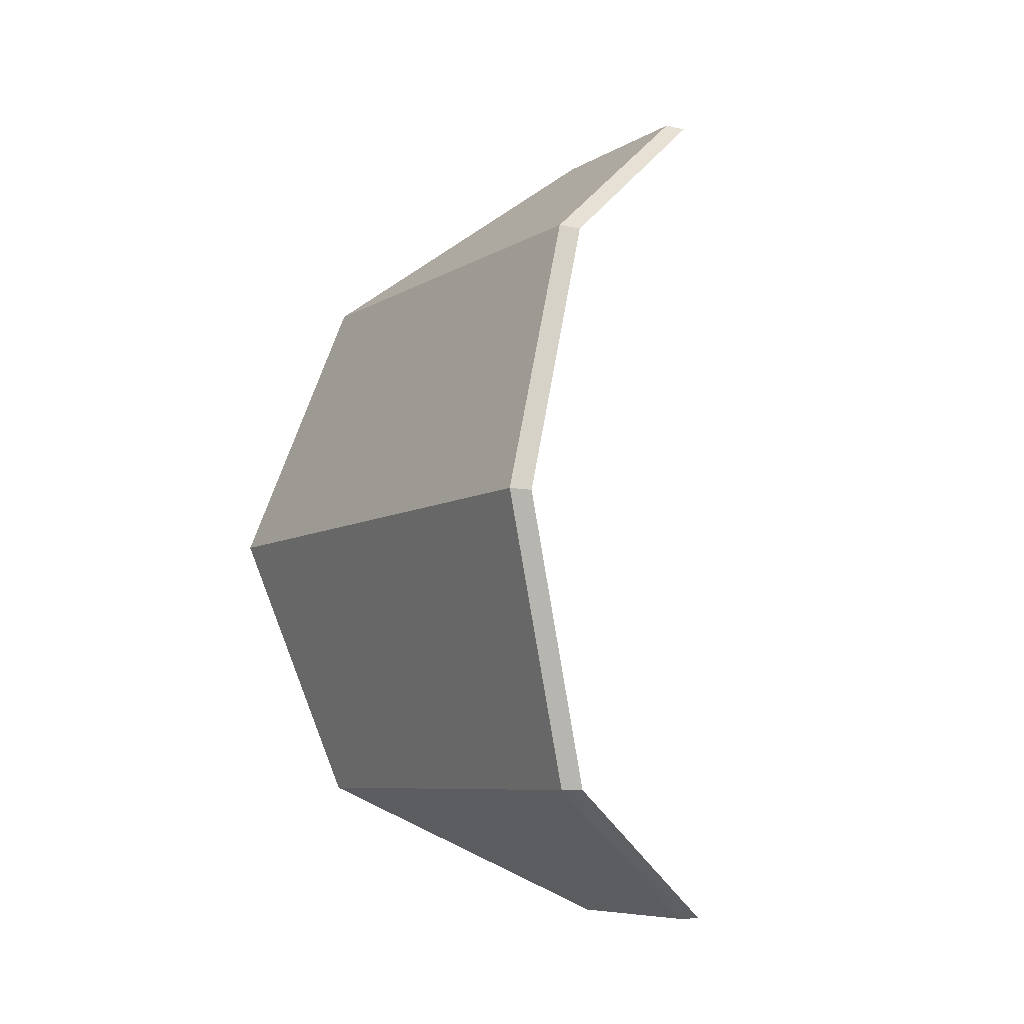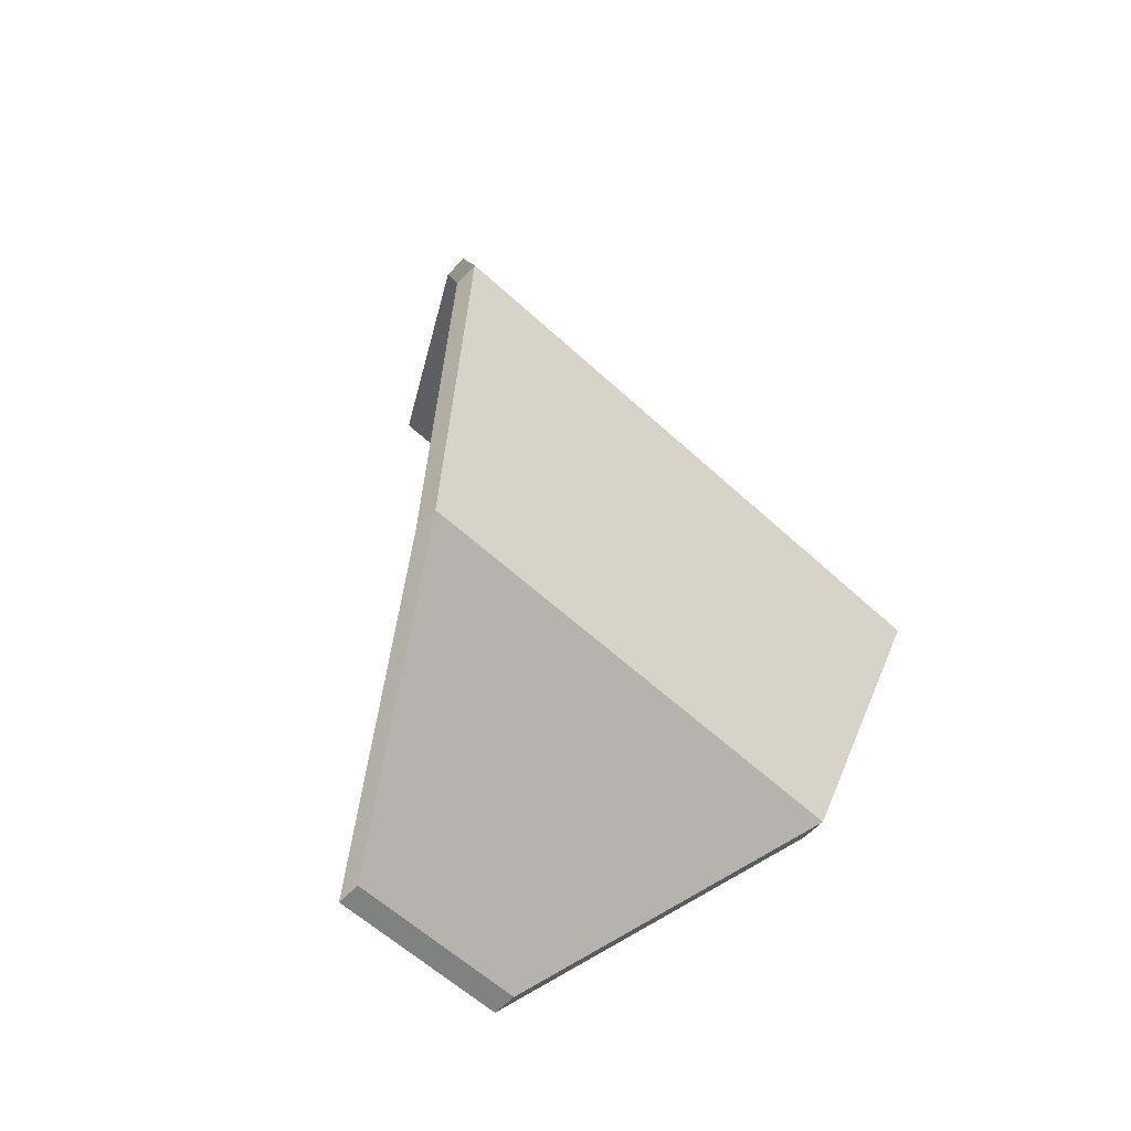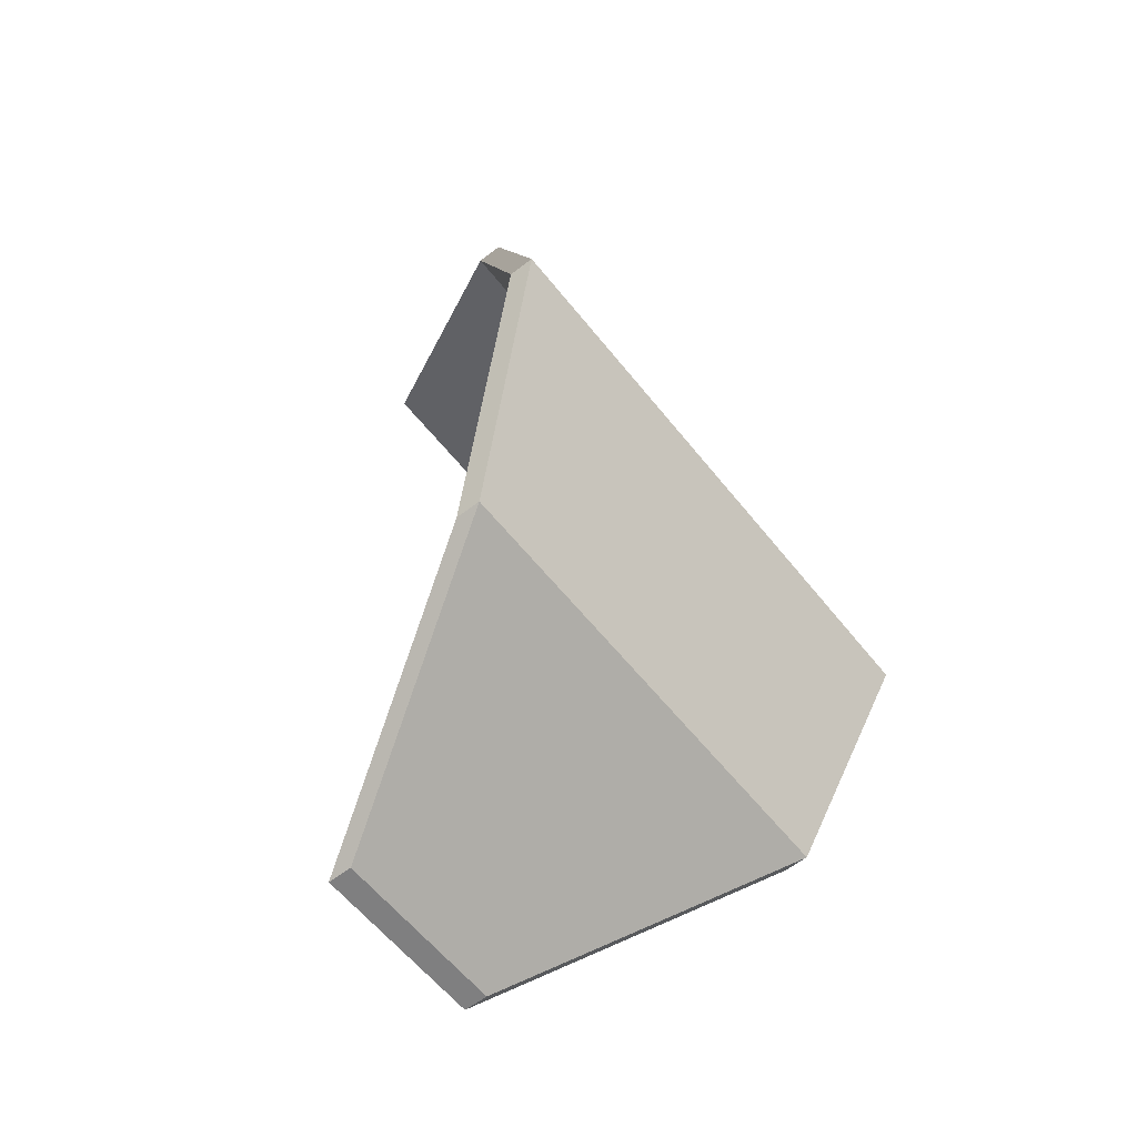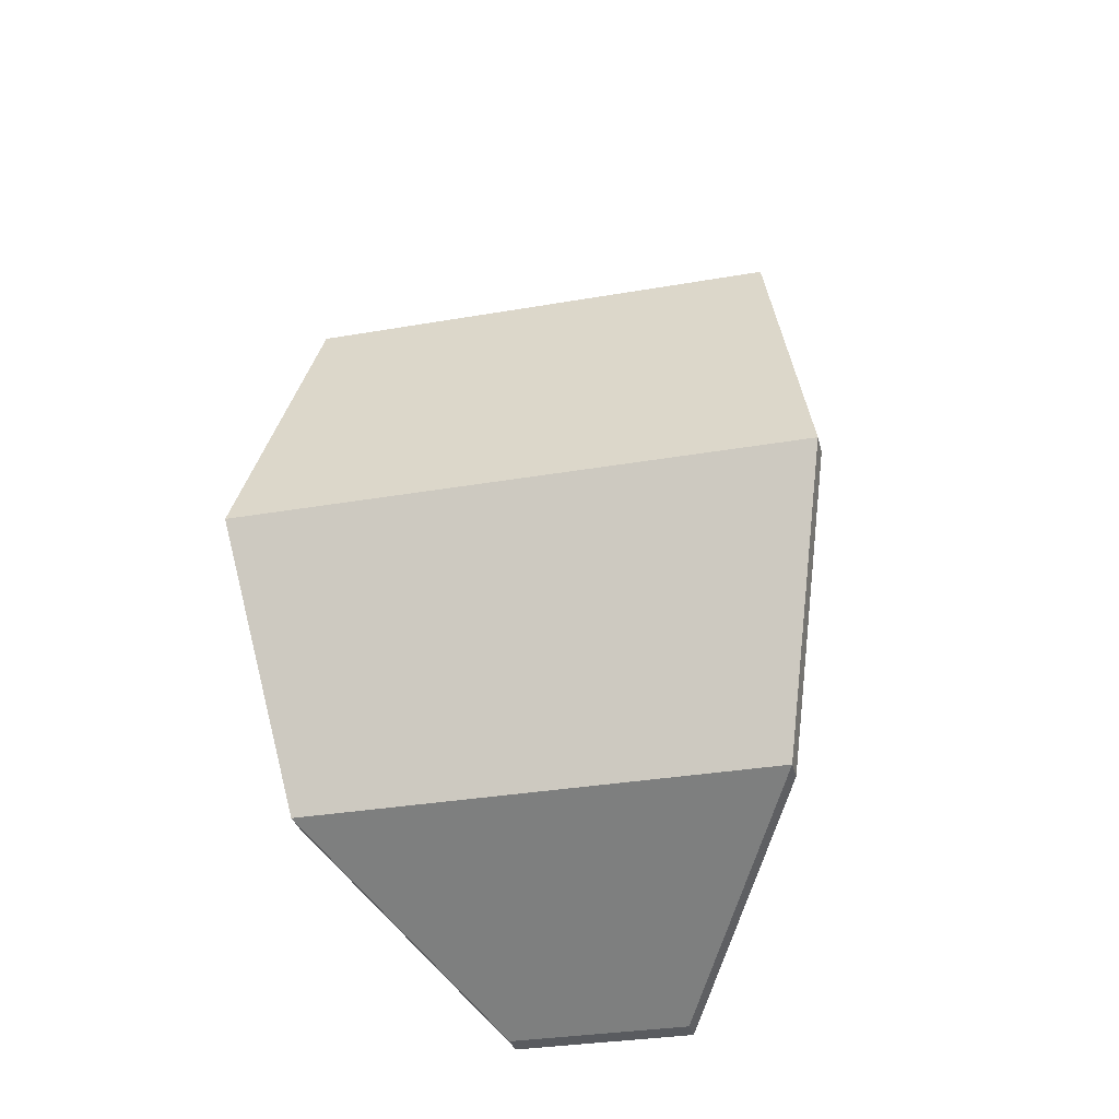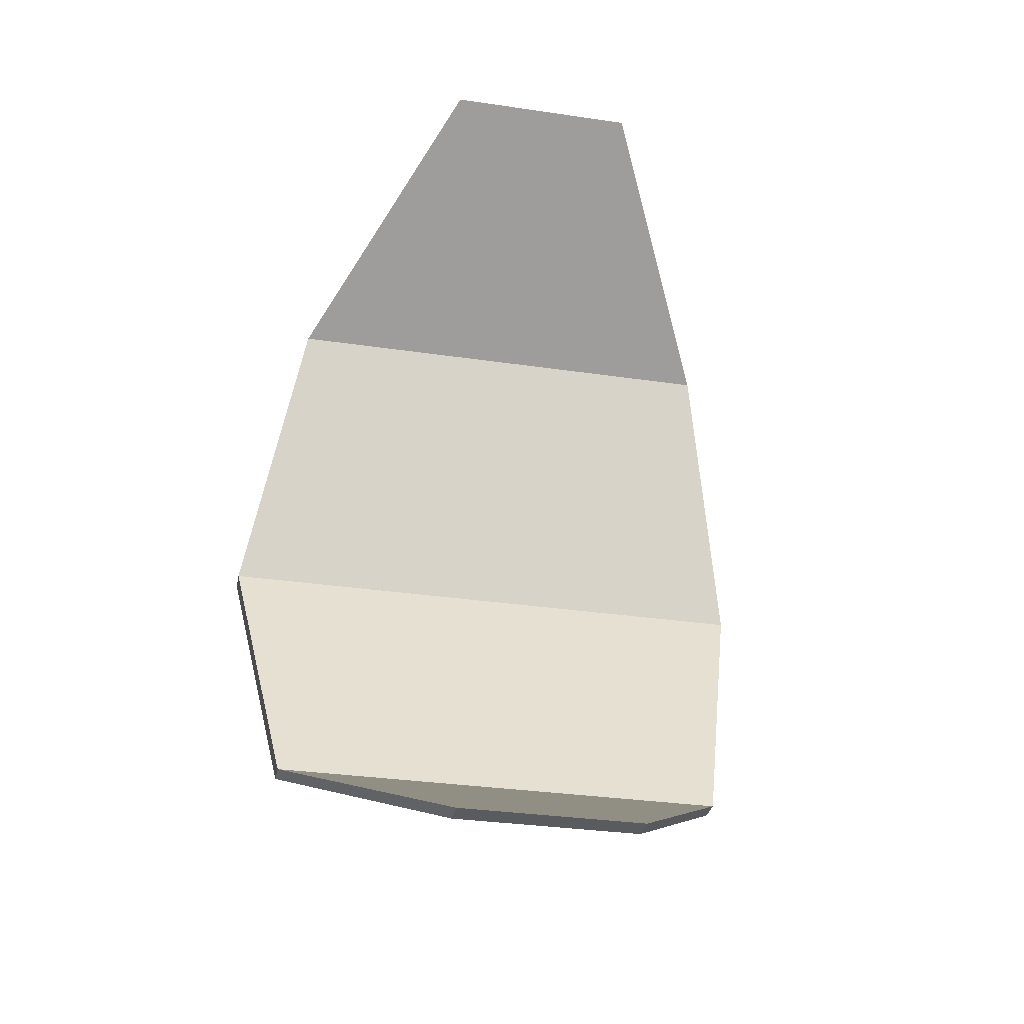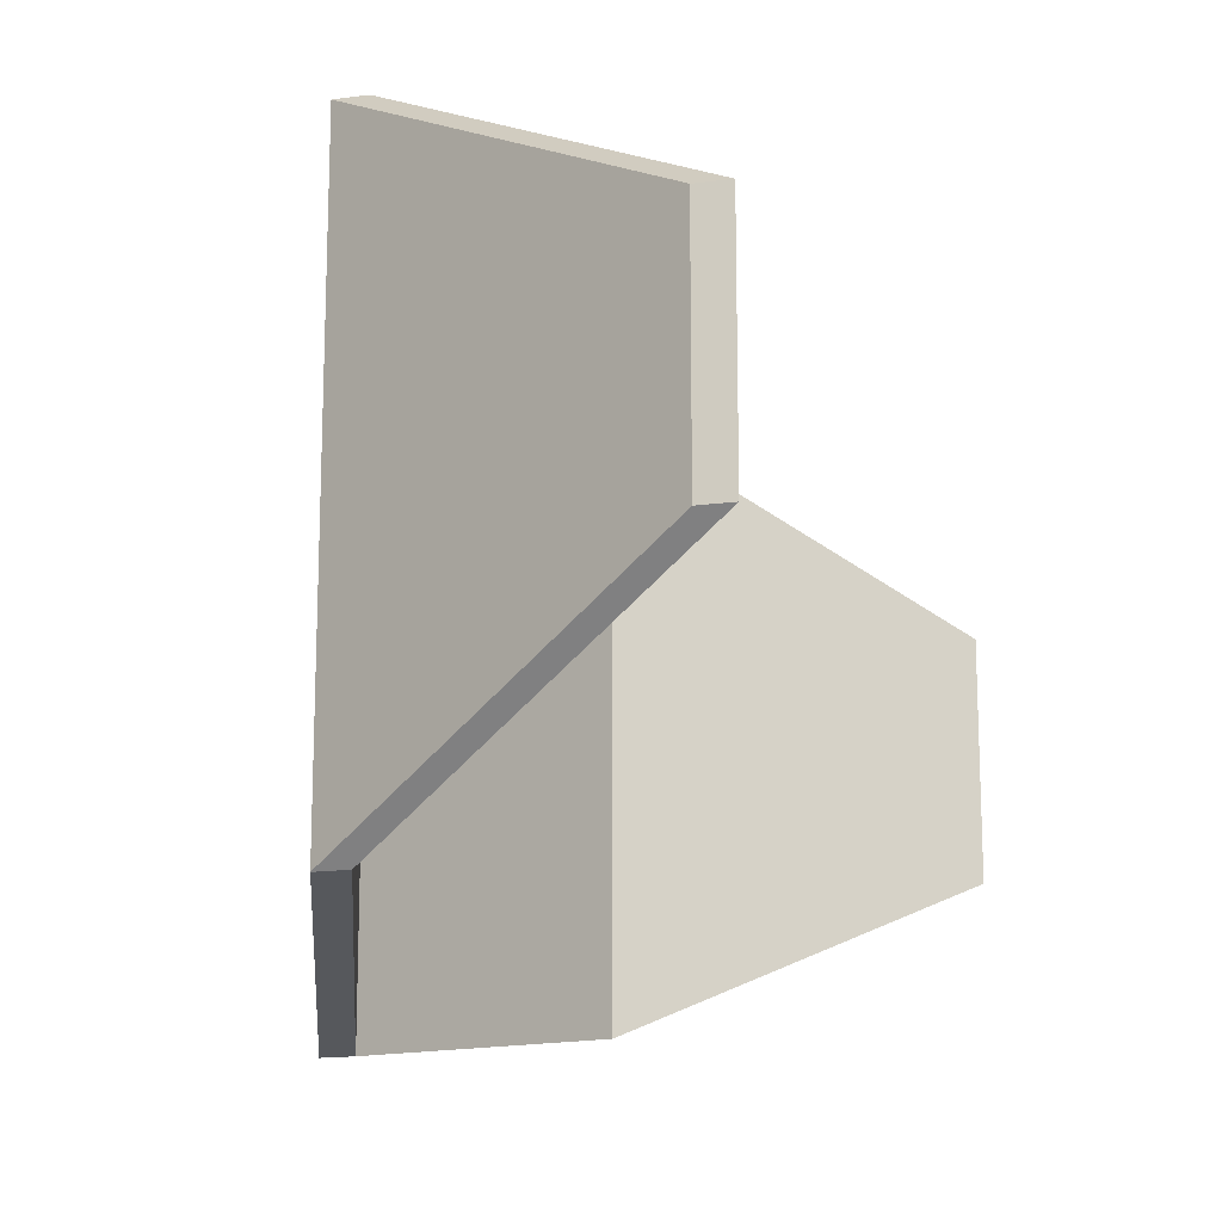
<metadata>
{"format":"obj","ext":"obj","renderer":"f3d","projection":"perspective","resolution":1024,"background":"white","views":[{"elev":-7.7,"azim":147.7,"up":"+Z"},{"elev":-60.3,"azim":46.8,"up":"+Z"},{"elev":-59.9,"azim":38.3,"up":"+Z"},{"elev":-32.1,"azim":103.7,"up":"+Z"},{"elev":-32.7,"azim":-101.5,"up":"+Z"},{"elev":-17.1,"azim":-165.2,"up":"+Y"}]}
</metadata>
<code>
o onionPeel
v 0.005365 -0.025 0.02937
v -0.02021 0.01024 0.04938
v -0.02021 -0.01024 0.04938
v 0.005365 0.025 0.02937
v 0.002759 -0.025 0.02937
v -0.02281 -0.01024 0.04938
v -0.02281 0.01024 0.04938
v 0.002759 0.025 0.02937
v 0.005365 0.025 -0.03062
v -0.02148 -0.0095 -0.04562
v -0.02148 0.0095 -0.04562
v 0.005365 -0.025 -0.03062
v 0.002759 0.025 -0.03062
v -0.02409 0.0095 -0.04562
v -0.02409 -0.0095 -0.04562
v 0.002759 -0.025 -0.03062
v 0.01532 0.03075 -0.000625
v 0.005365 -0.025 0.02937
v 0.01532 -0.03075 -0.000625
v 0.005365 0.025 0.02937
v 0.01272 0.03075 -0.000625
v 0.01272 -0.03075 -0.000625
v 0.002759 -0.025 0.02937
v 0.002759 0.025 0.02937
v 0.005365 -0.025 -0.03062
v 0.01532 0.03075 -0.000625
v 0.01532 -0.03075 -0.000625
v 0.005365 0.025 -0.03062
v 0.002759 -0.025 -0.03062
v 0.01272 -0.03075 -0.000625
v 0.01272 0.03075 -0.000625
v 0.002759 0.025 -0.03062
f 1 2 3
f 2 1 4
f 5 6 7
f 7 8 5
f 3 6 5 1
f 4 8 7 2
f 2 7 6 3
f 9 10 11
f 10 9 12
f 13 14 15
f 15 16 13
f 10 15 14 11
f 12 16 15 10
f 11 14 13 9
f 17 18 19
f 18 17 20
f 21 22 23
f 23 24 21
f 17 21 24 20
f 18 23 22 19
f 25 26 27
f 26 25 28
f 29 30 31
f 31 32 29
f 28 32 31 26
f 27 30 29 25

</code>
